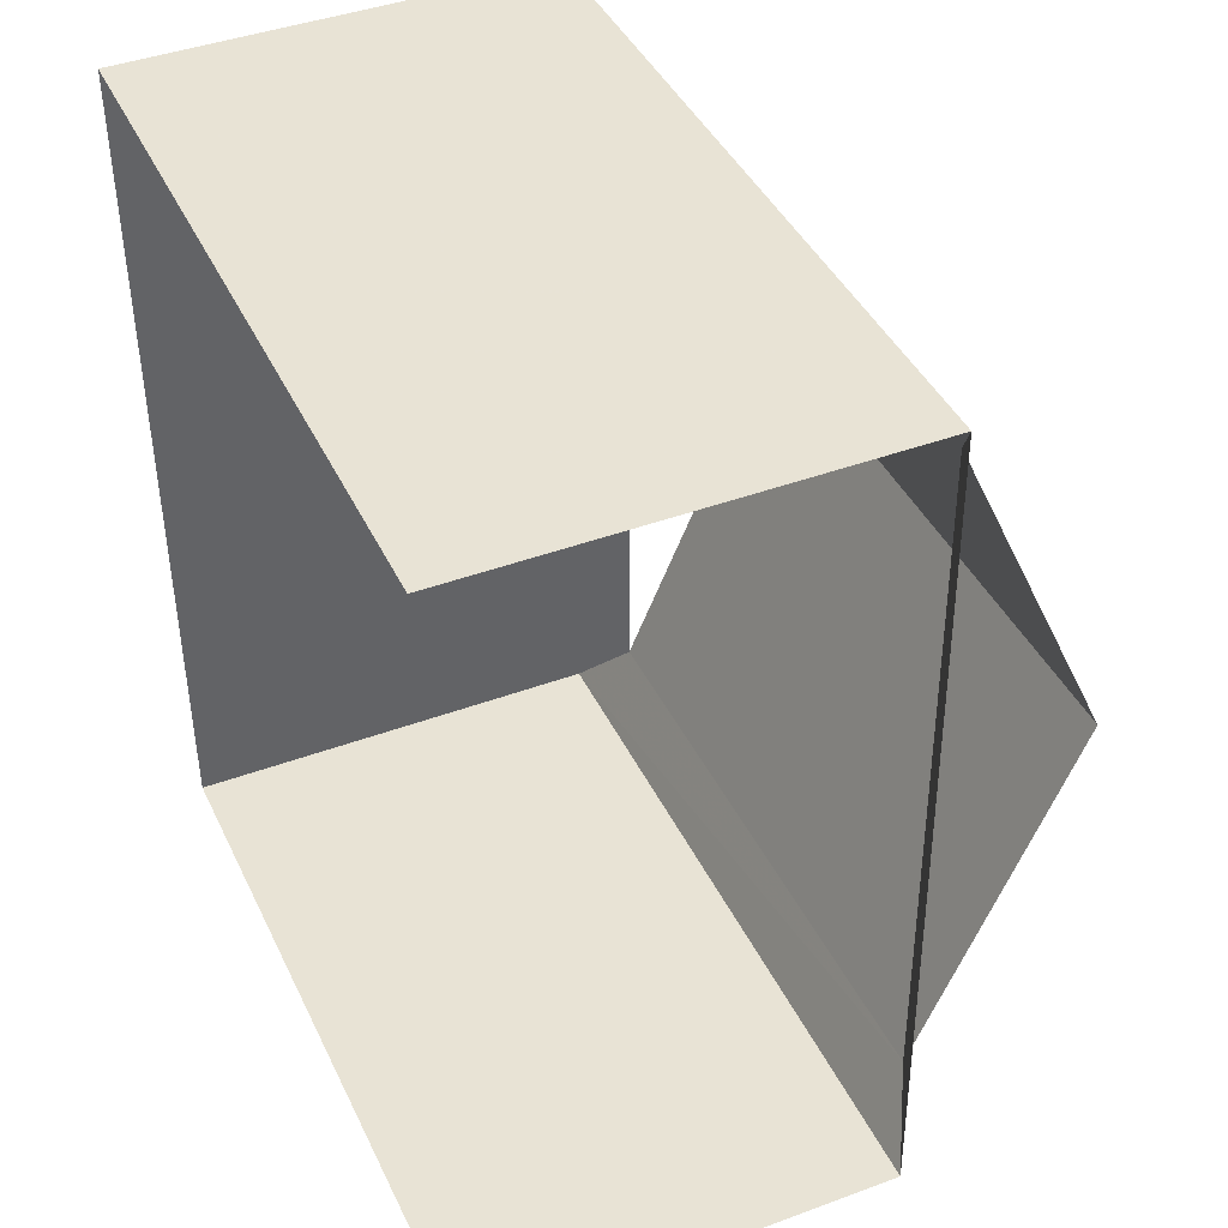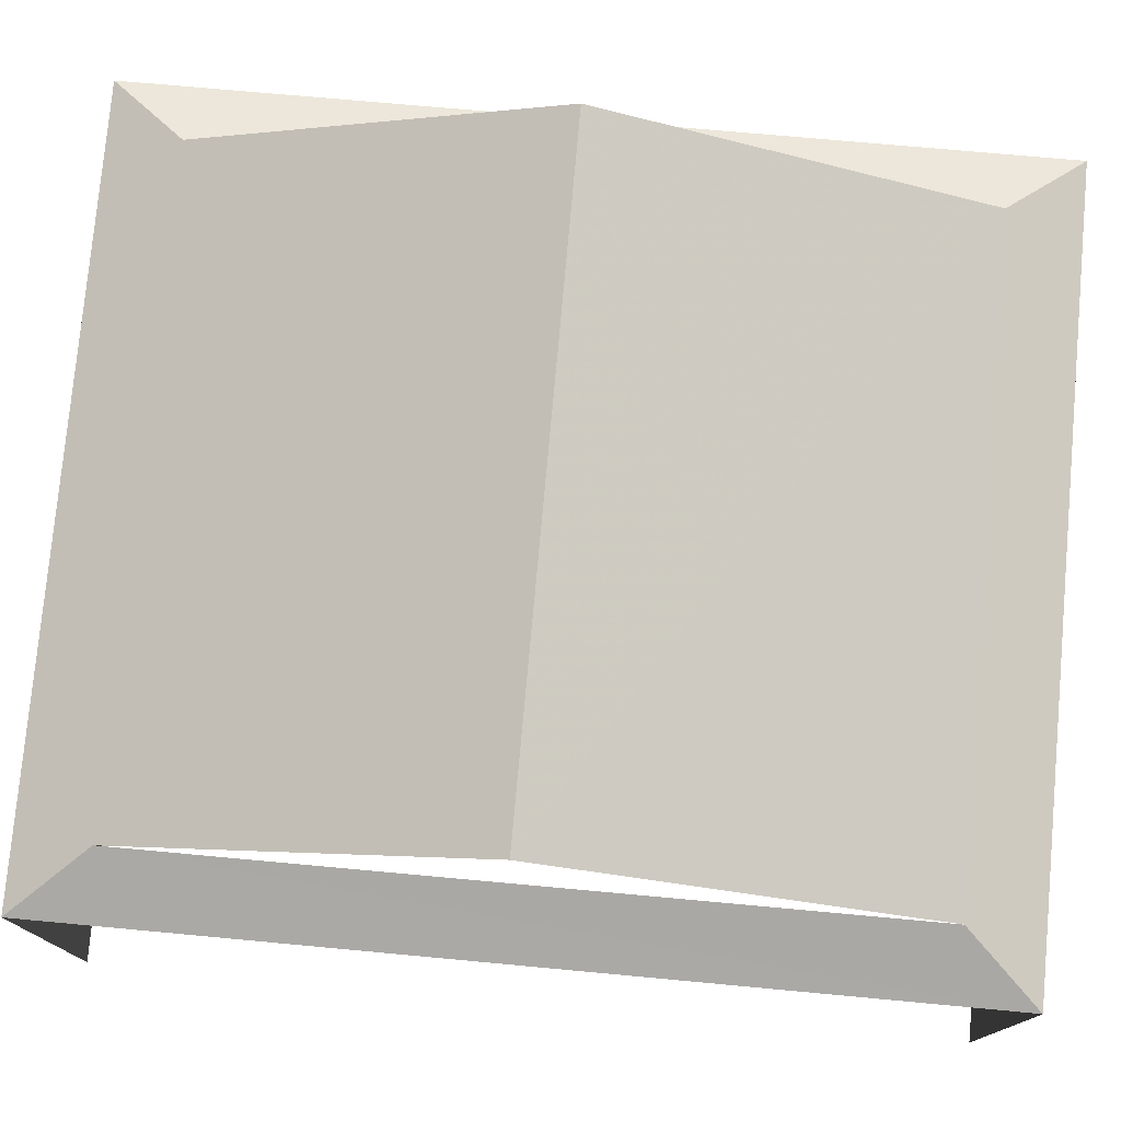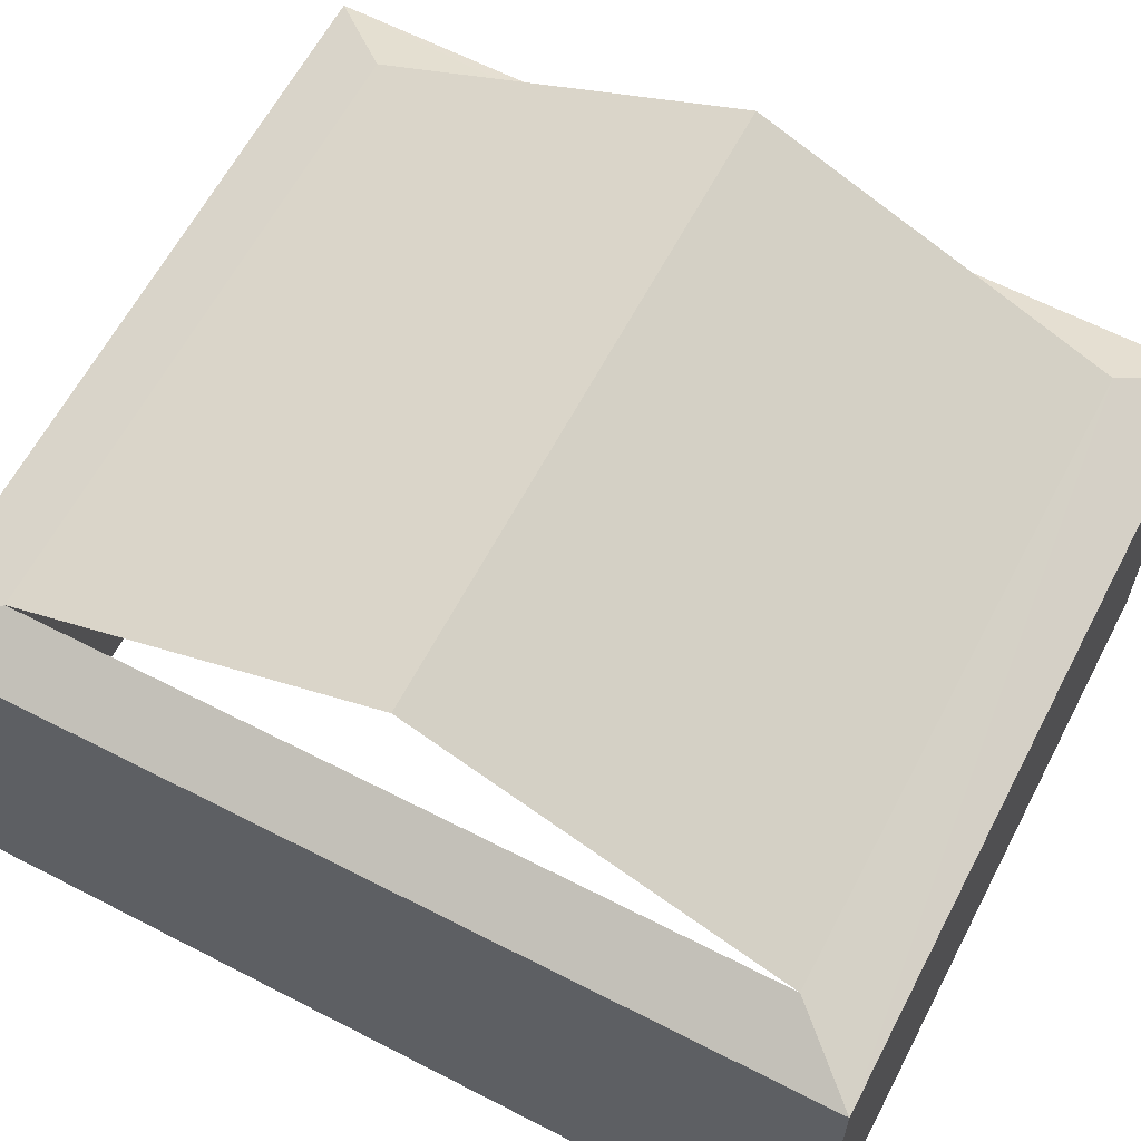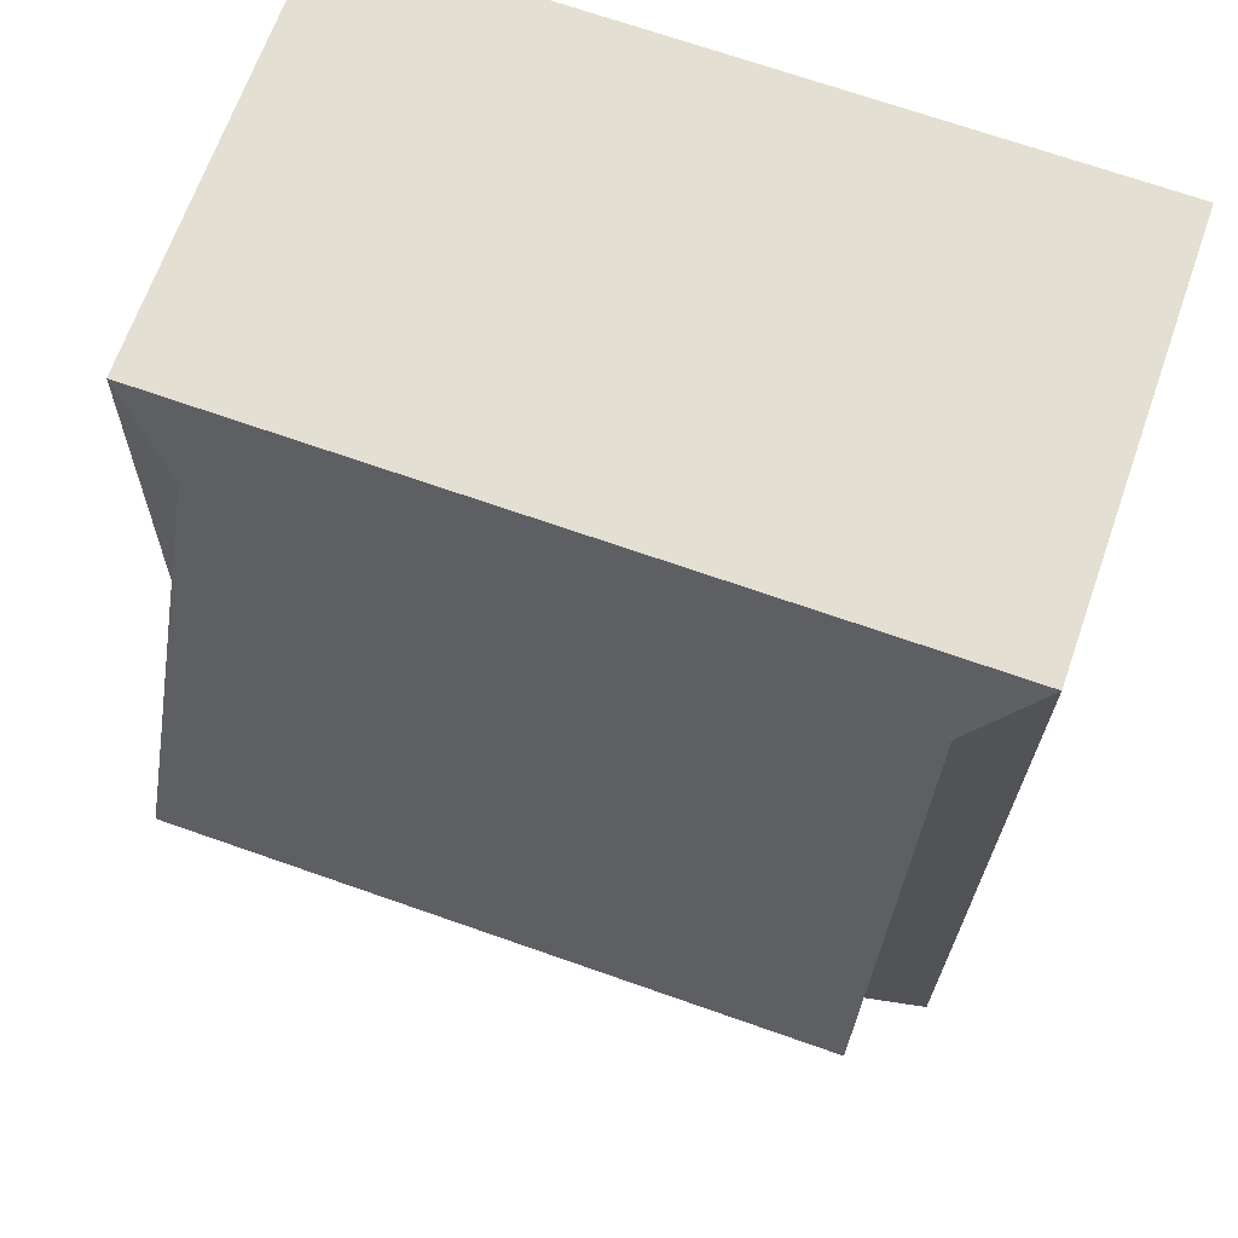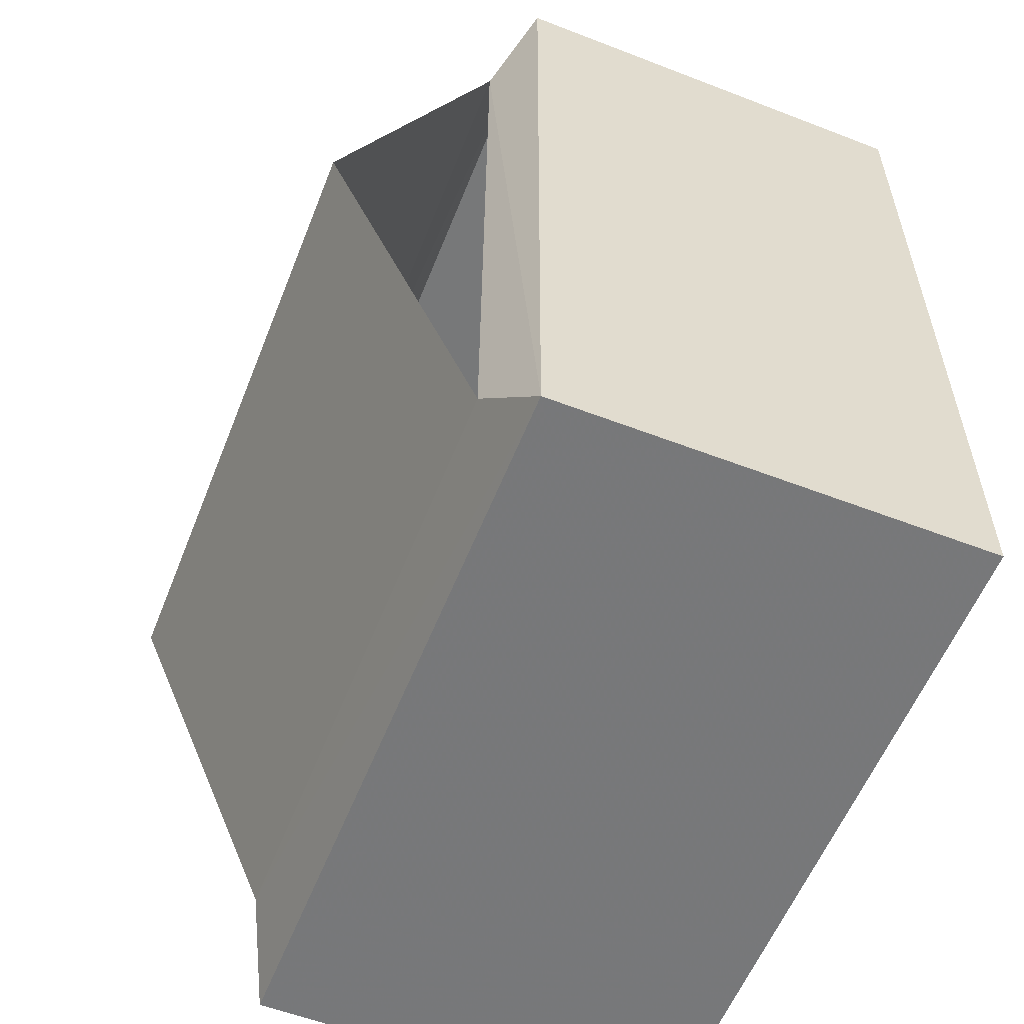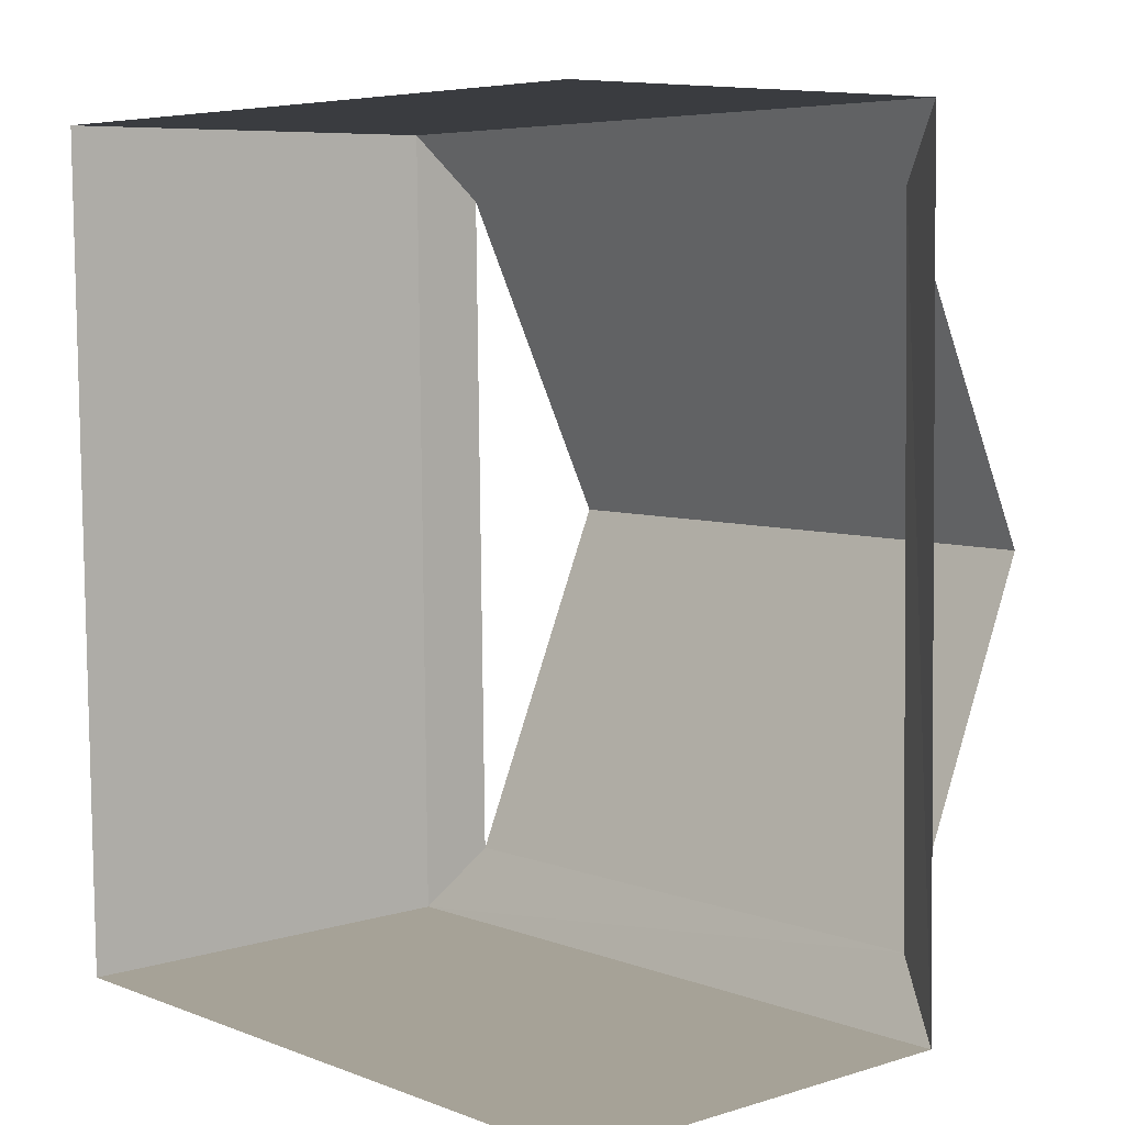
<metadata>
{"format":"obj","ext":"obj","renderer":"f3d","projection":"perspective","resolution":1024,"background":"white","views":[{"elev":42.2,"azim":-113.8,"up":"+Y"},{"elev":77.1,"azim":-85.7,"up":"+Z"},{"elev":62.5,"azim":116.7,"up":"+Z"},{"elev":66.9,"azim":19.4,"up":"+Y"},{"elev":-58.2,"azim":68.5,"up":"+Y"},{"elev":7.1,"azim":-131.2,"up":"+Y"}]}
</metadata>
<code>
v -3.734e+05 -1.053e+05 21.97
v -3.734e+05 -1.053e+05 21.97
v -3.734e+05 -1.053e+05 21.97
v -3.734e+05 -1.053e+05 21.97
v -3.734e+05 -1.053e+05 28.49
v -3.734e+05 -1.053e+05 28.03
v -3.734e+05 -1.053e+05 28.49
v -3.734e+05 -1.053e+05 28.03
v -3.734e+05 -1.053e+05 30.74
v -3.734e+05 -1.053e+05 30.74
v -3.734e+05 -1.053e+05 28.02
v -3.734e+05 -1.053e+05 28.02
v -3.734e+05 -1.053e+05 28.49
v -3.734e+05 -1.053e+05 28.49
f 1 2 3
f 4 1 3
f 9 13 5
f 10 7 14
f 8 2 1
f 8 12 2
f 5 6 7
f 5 8 6
f 9 7 10
f 9 5 7
f 11 12 13
f 14 11 13
f 13 8 5
f 13 12 8
f 6 11 14
f 7 6 14
f 14 13 9
f 10 14 9
f 6 4 3
f 11 6 3
f 8 1 4
f 6 8 4
f 12 3 2
f 12 11 3

</code>
